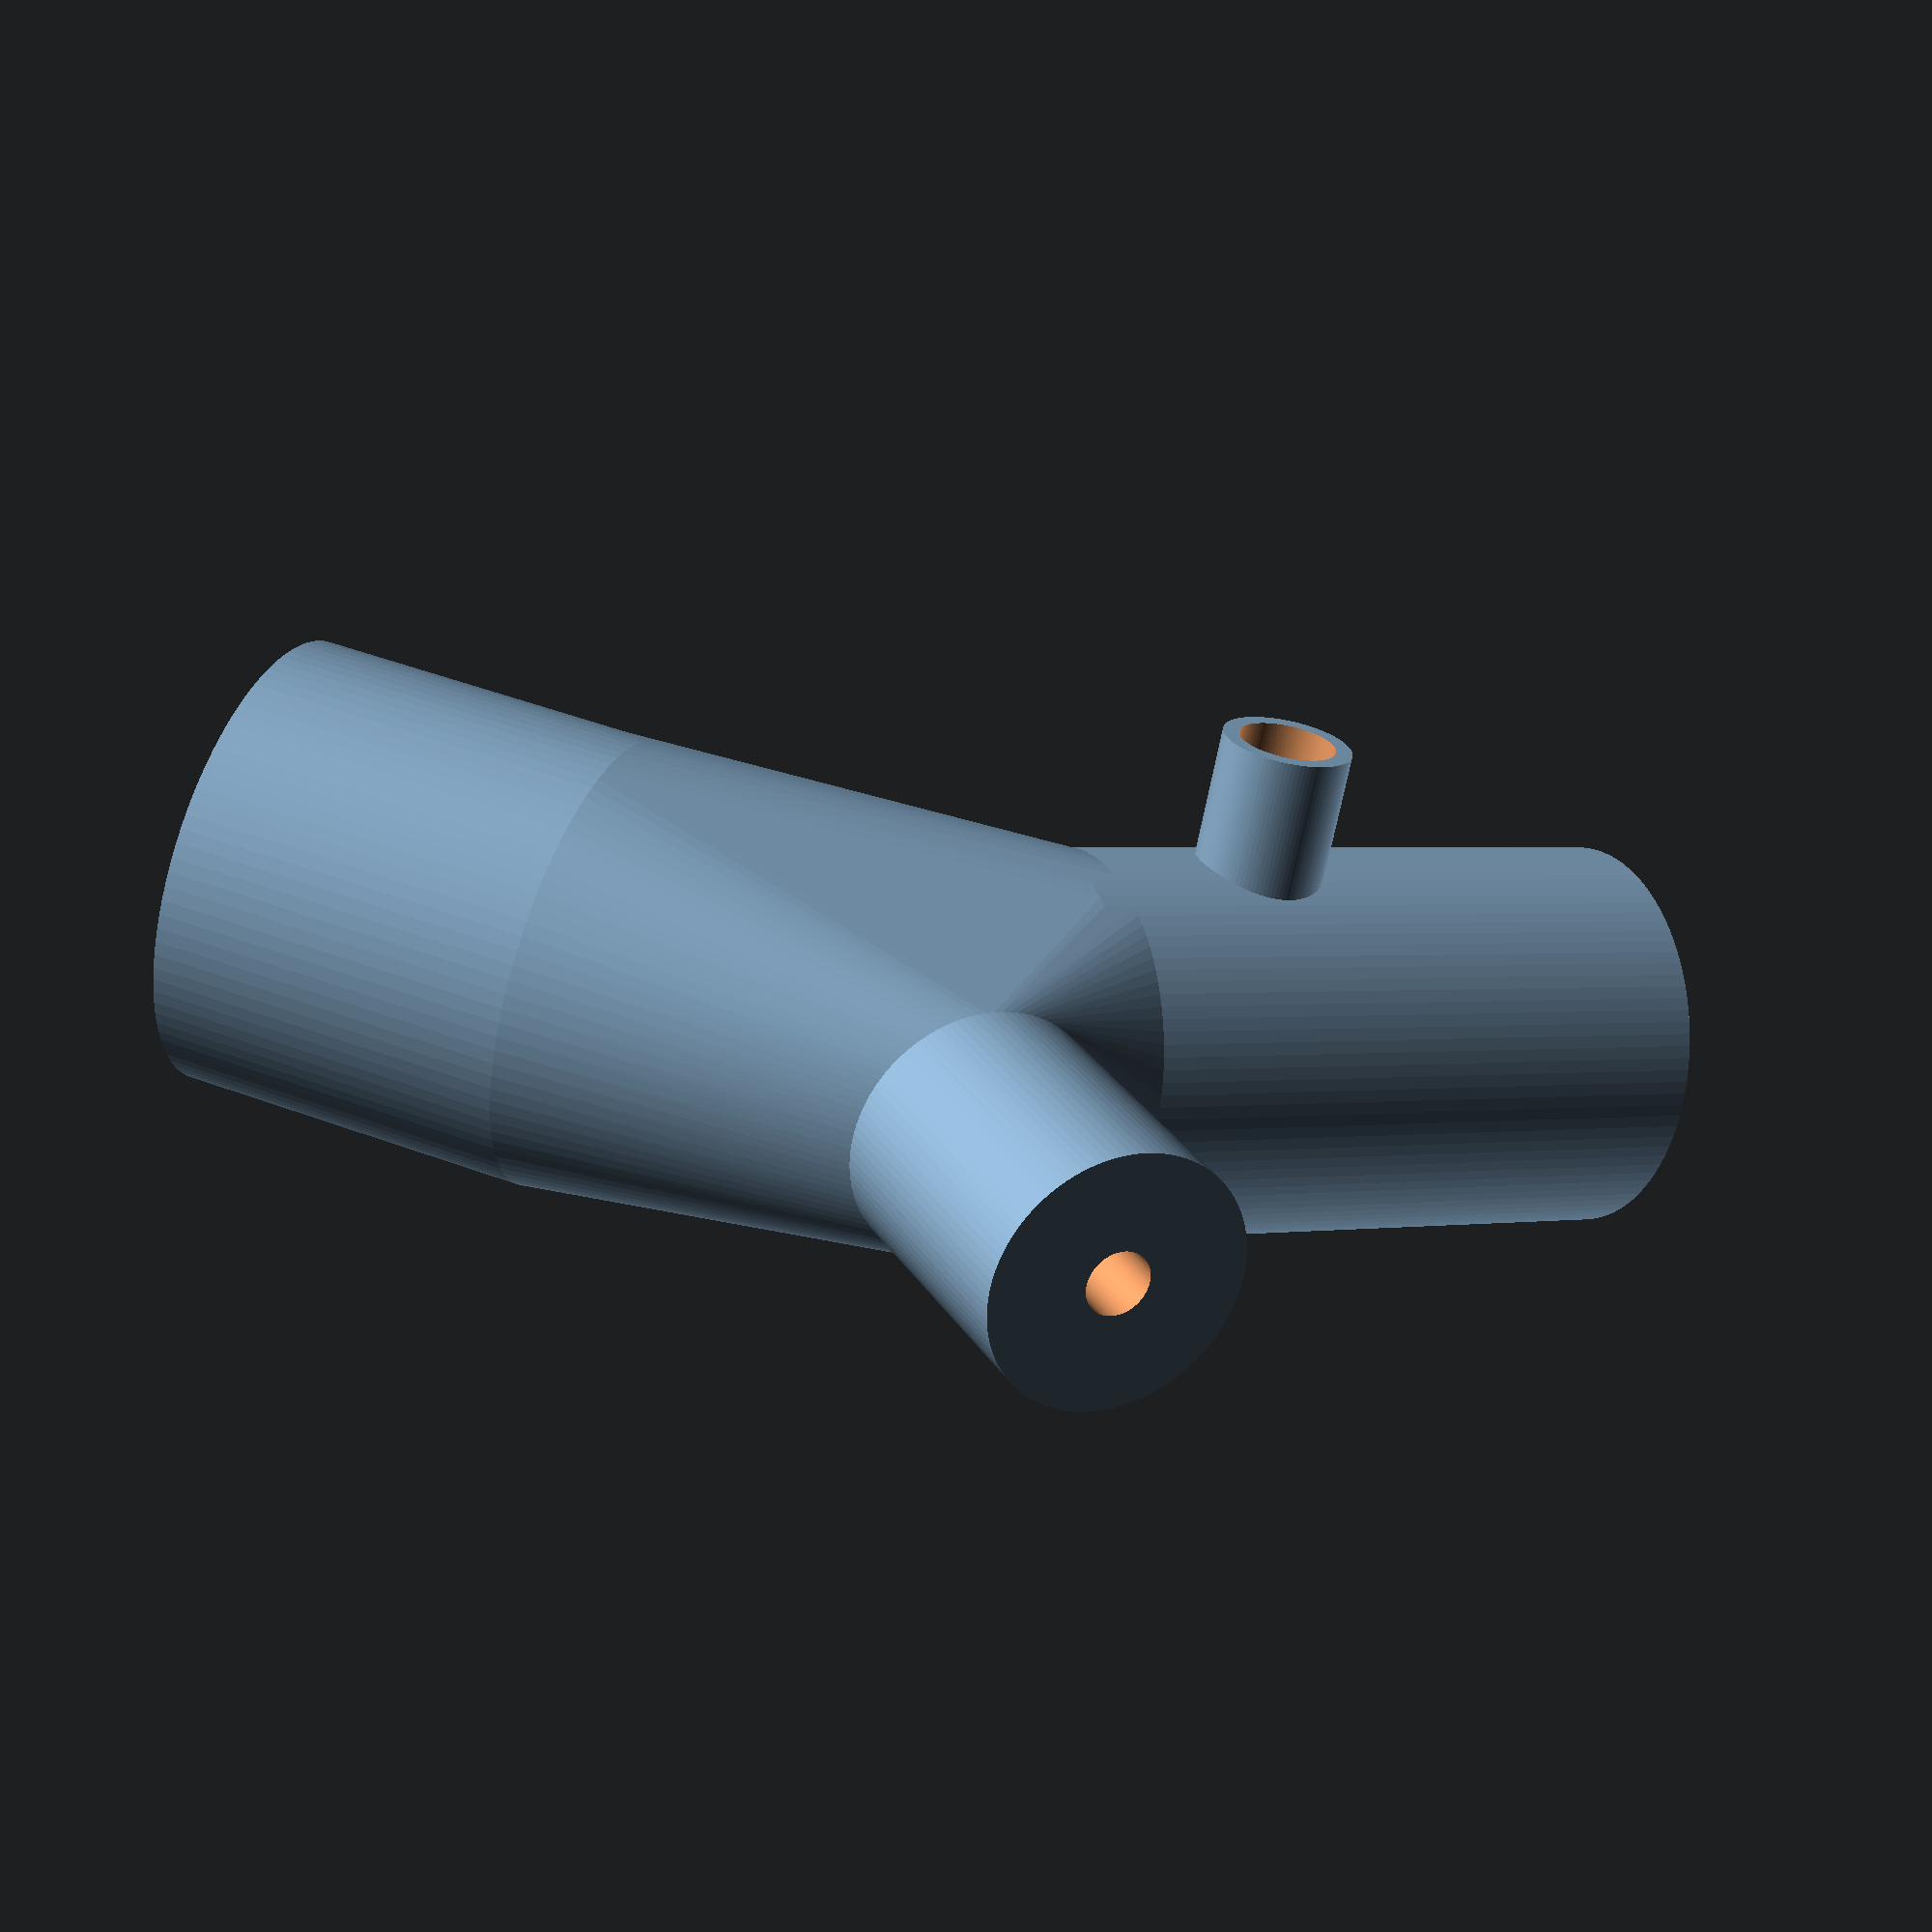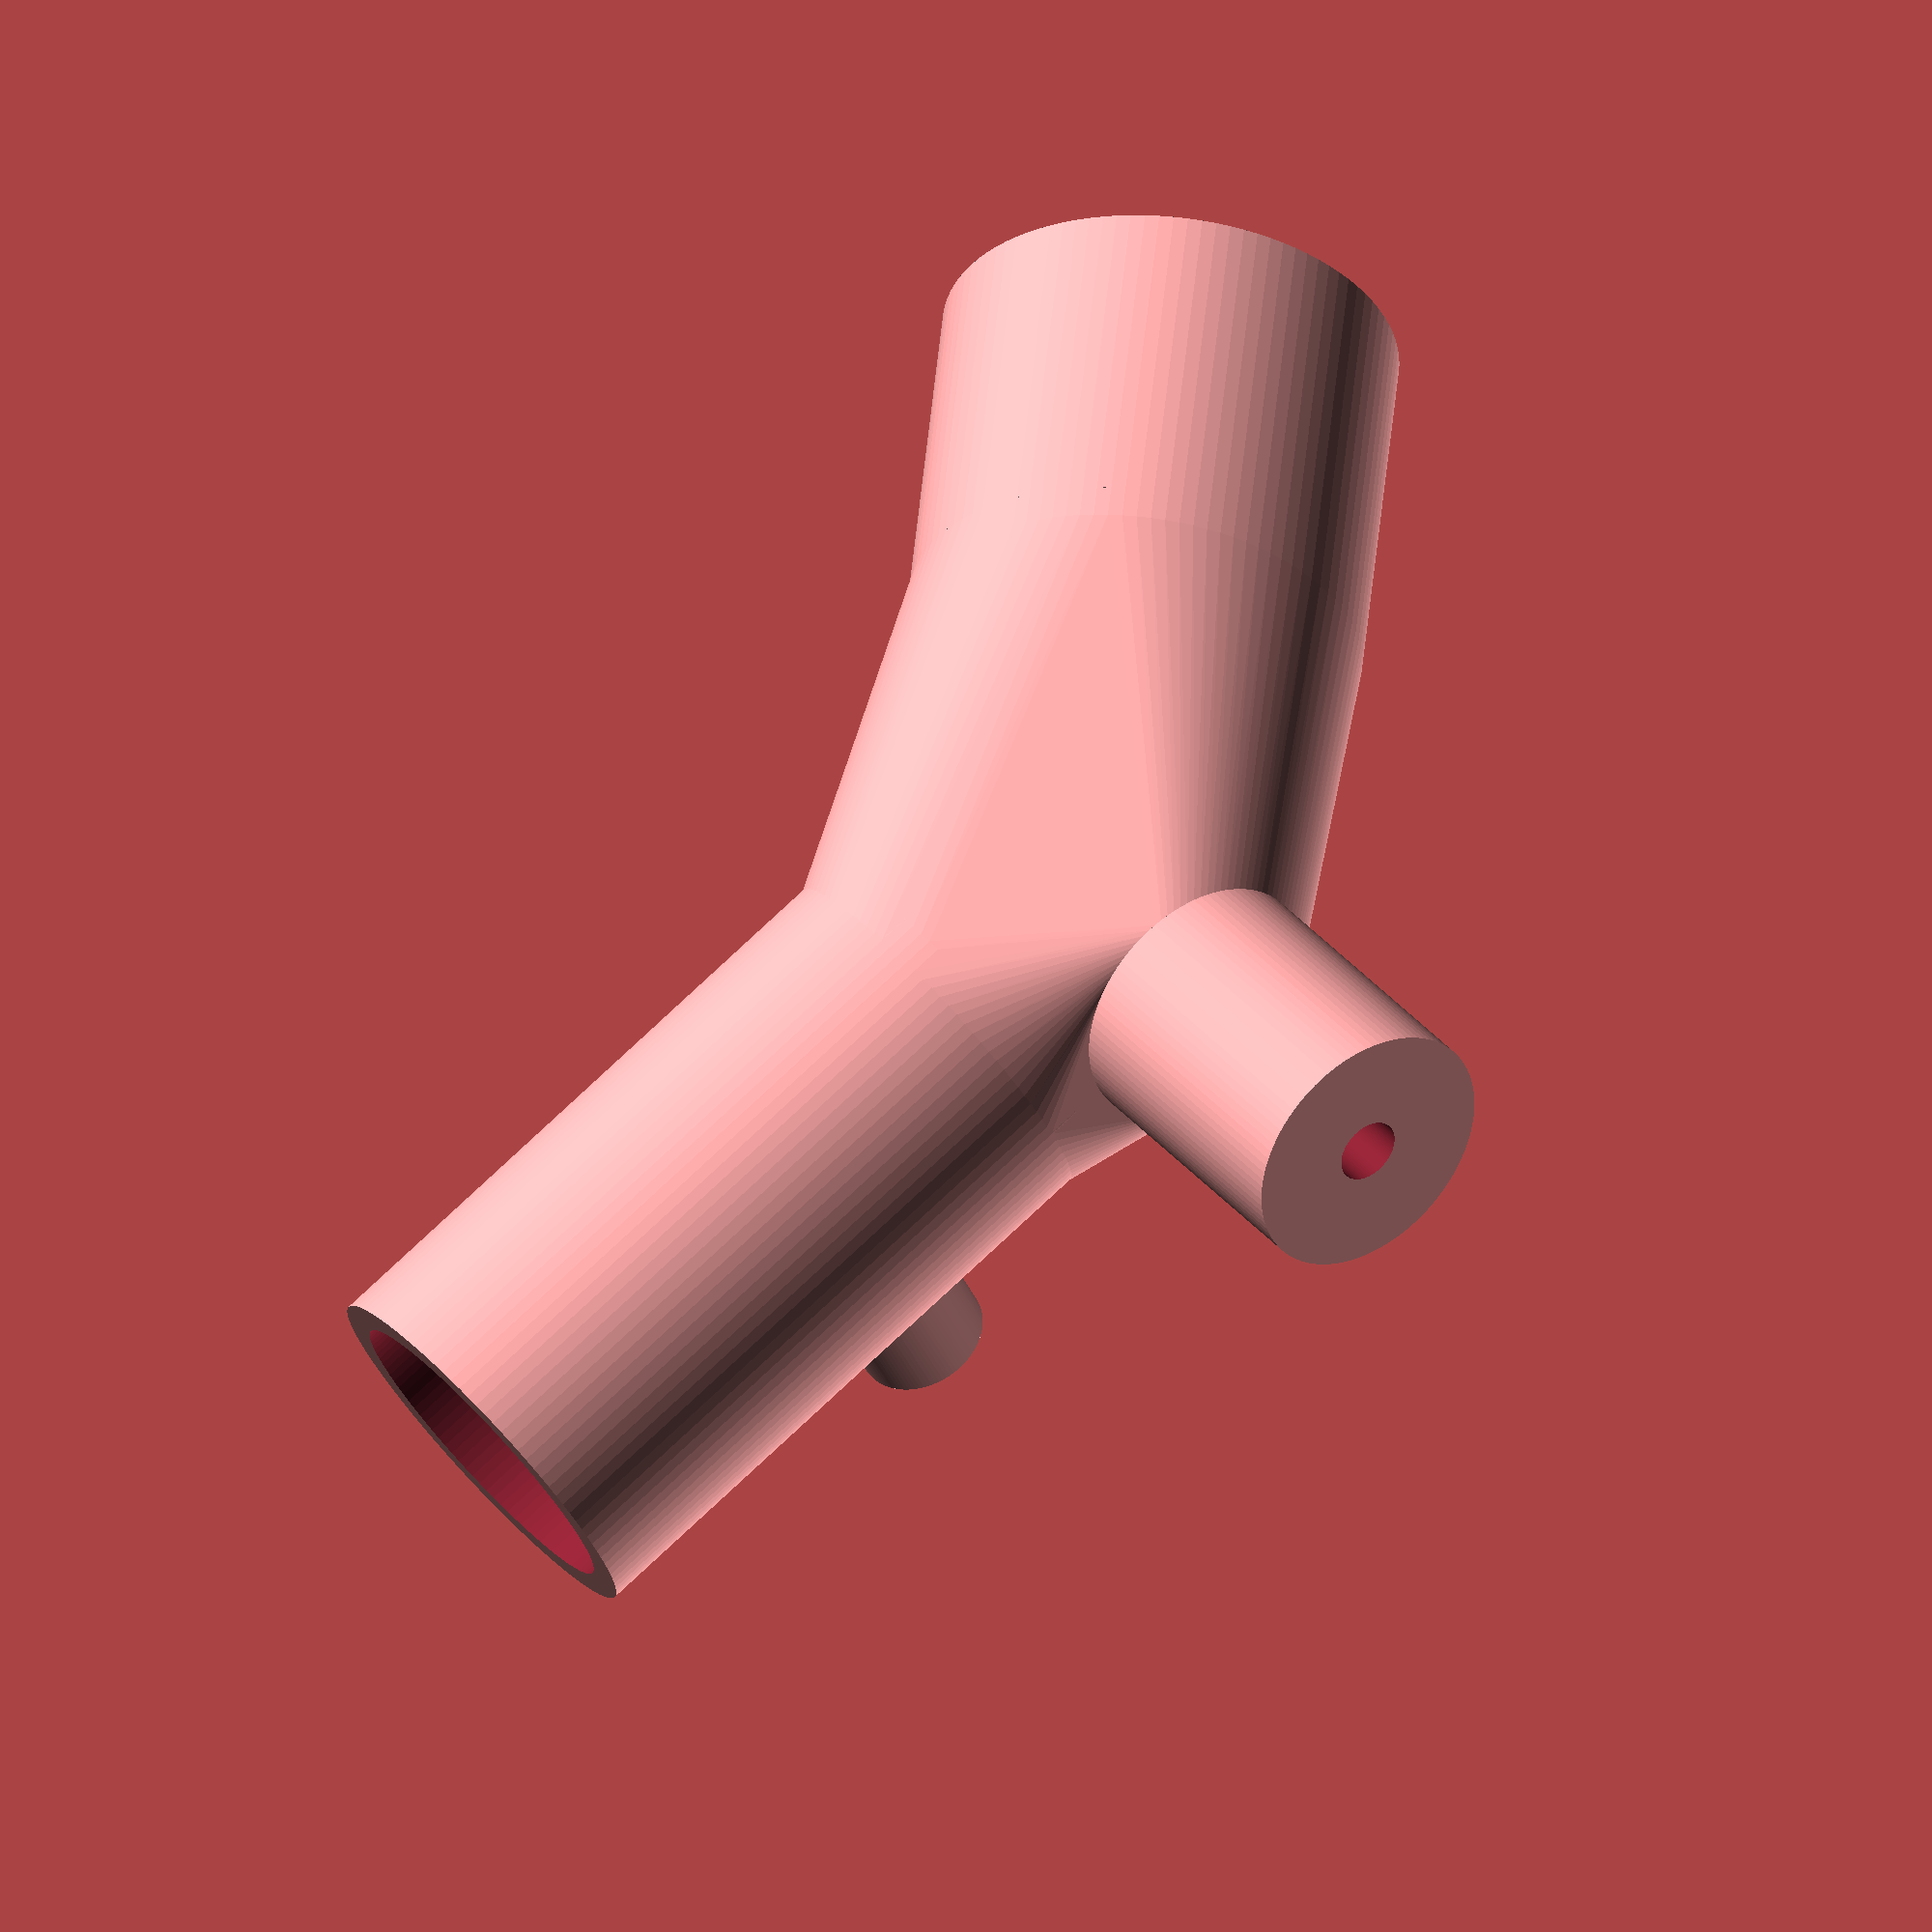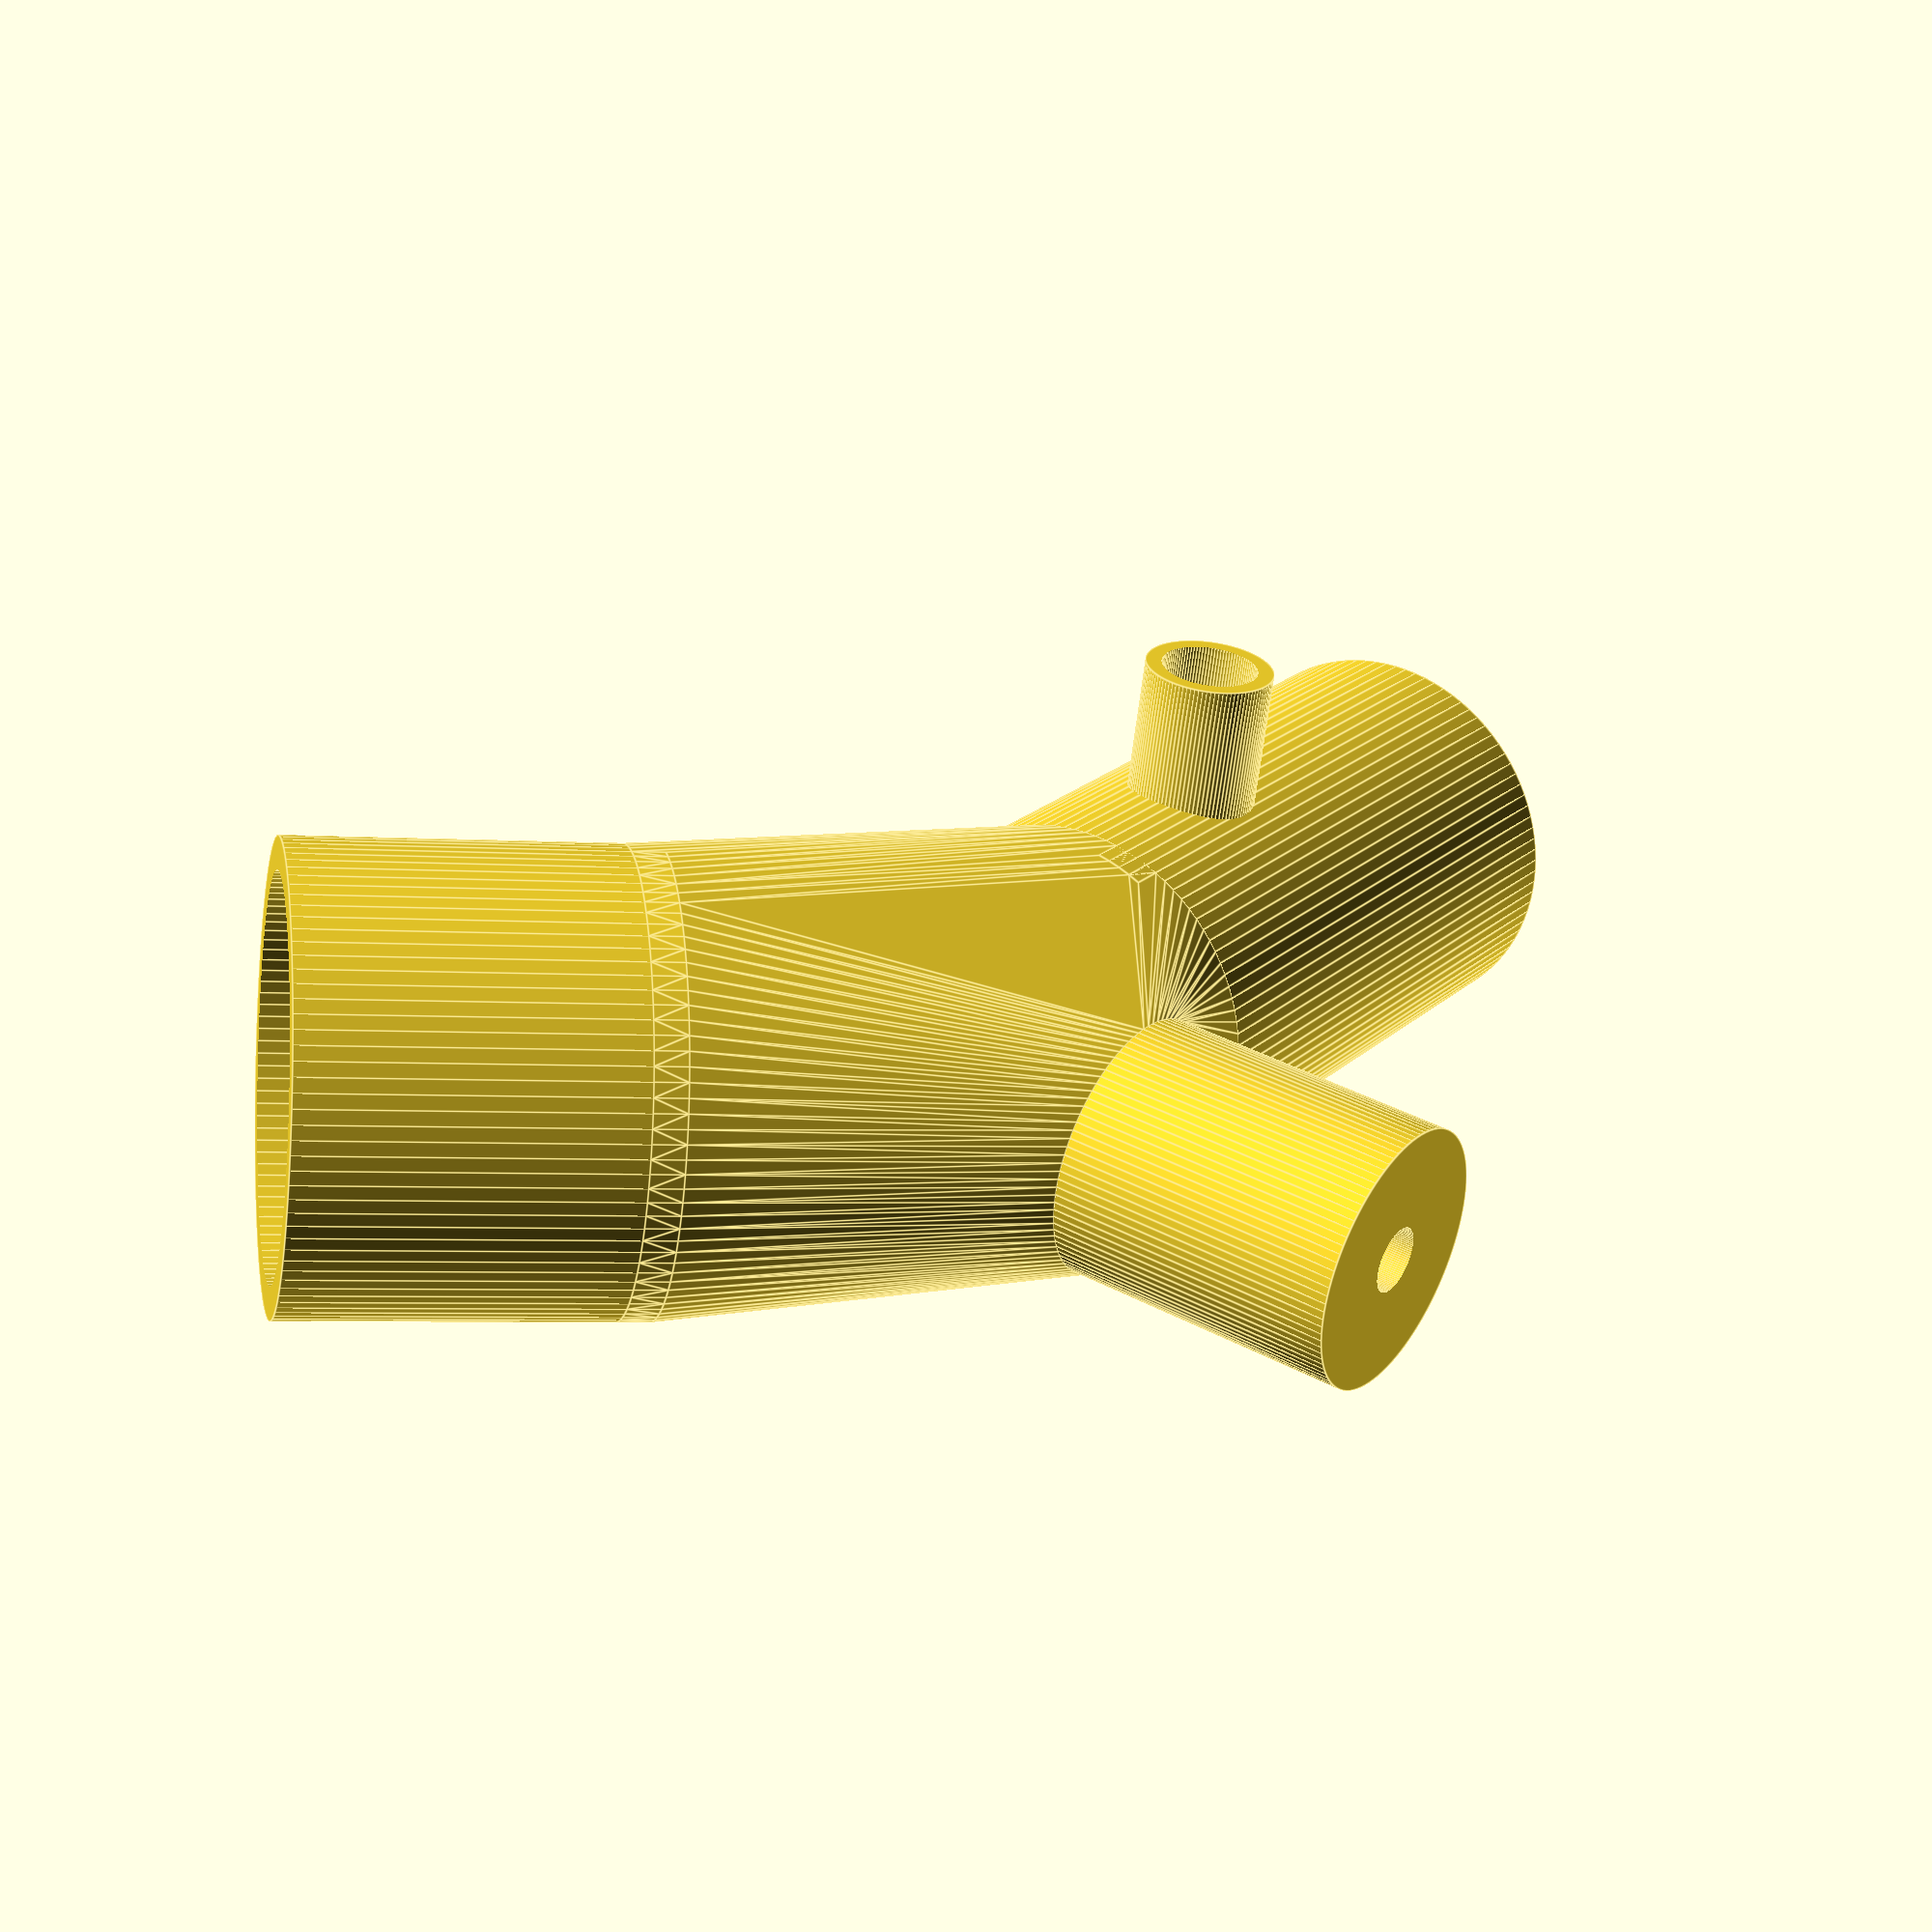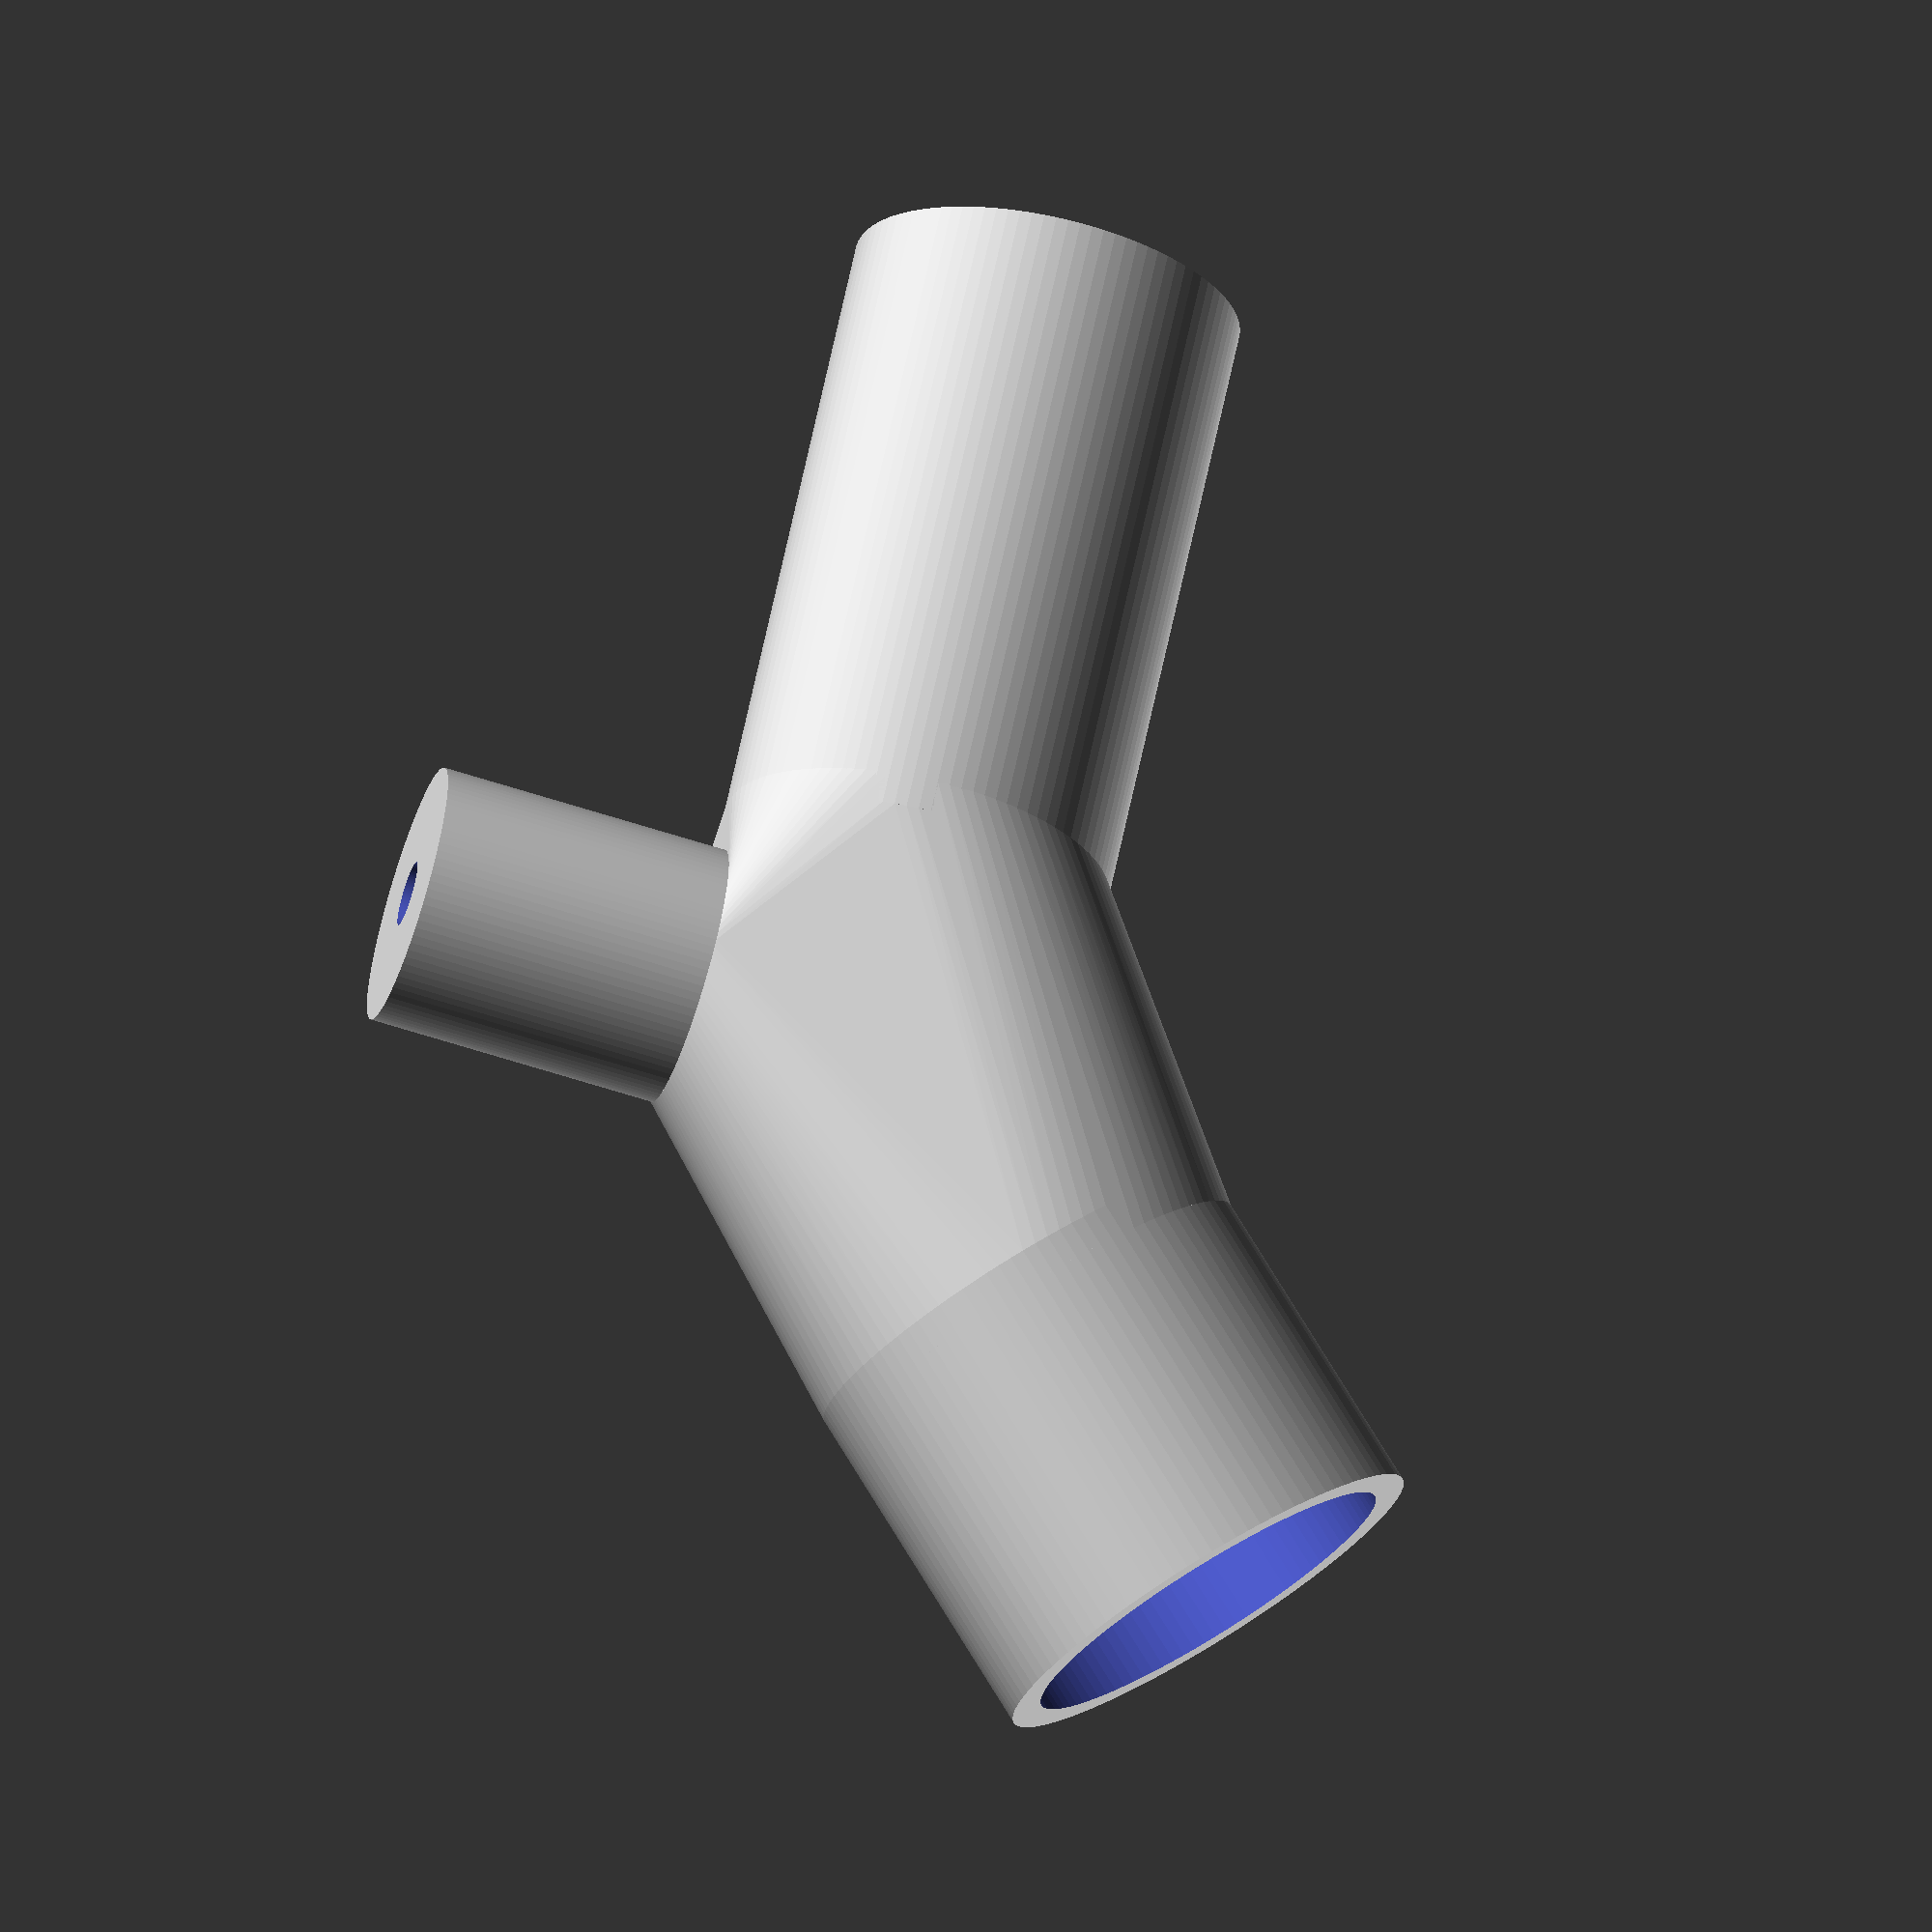
<openscad>
$fn = 100;
epsilon = 1;

inputOuterD = 14;
inputInnerD = 12;
inputHeight = 10;

outputAOuterD = 8;
outputAInnerD = 2;
outputAHeight = 10;
outputAAngle = 45;

outputBOuterD = 12;
outputBInnerD = 10;
outputBHeight = 20;
outputBAngle = 45;

oxOuterD = 4;
oxInnerD = 3;
oxHeight = 5;
oxBreakD = outputBInnerD * 0.7;
oxBreakOffset = outputBHeight * 0.2;
oxBreakThickness = 1;

module outputB(inner = false, socket = false) {
    translate([
        -cos(outputBAngle) * (outputBOuterD/2),
        0,
        inputOuterD
    ])
    rotate([
        0,
        -outputBAngle,
        0
    ])
    cylinder(d=inner == true ? outputBInnerD : outputBOuterD, h = socket == true ? 1 : outputBHeight +  (inner == true ? epsilon : 0));
} 

module oxygen(inner = false) {
    translate([
        -cos(outputBAngle) * (outputBOuterD/2),
        0,
        inputOuterD
    ])
    rotate([
        0,
        -outputBAngle,
        0
    ])
    translate([
        0,
        0,
        oxBreakOffset
    ])
    union() {

        difference() {
            cylinder(d=outputBInnerD, h=oxBreakThickness);

            translate([
                0,
                0,
                -epsilon
            ])
            cylinder(d=oxBreakD, h=oxBreakThickness + epsilon * 2);
        }

        translate([
            0,
            -outputBOuterD/2 + (outputBOuterD - outputBInnerD) / 2,
            oxInnerD/2 + oxBreakThickness,
        ])
        rotate([
            90,
            0,
            0
        ])
        difference() {
            if (inner == false) {
                cylinder(d=oxOuterD, h=oxHeight);
            }

            translate([
                0,
                0,
                -epsilon
            ])
            cylinder(d=oxInnerD, h=oxHeight + epsilon * 2);
        }
    }
}

module outputA(inner = false, socket = false) {
    translate([
        cos(outputAAngle) * (outputAOuterD/2),
        0,
        inputOuterD
    ])
    rotate([
        0,
        outputAAngle,
        0
    ])
    cylinder(d=inner == true ? outputAInnerD : outputAOuterD, h = socket == true ? 1 : outputAHeight + (inner == true ? epsilon : 0));
}

module input(inner = false, socket = false) {
    translate([
        0,
        0,
        socket == true ? 0 : -inputHeight - (inner == true ? epsilon : 0)
    ])
    cylinder(d=inner == true ? inputInnerD : inputOuterD, h = socket == true ? 1 : inputHeight + (inner == true ? epsilon * 2 : 0));
}

module body(inner = false) {
    hull() {
        input(inner, true);

        outputA(inner, true);
        outputB(inner, true);
    }
}

module branches(inner = false) {
    input(inner);
    outputA(inner);
    outputB(inner);
}


difference() {
    union() {
        body();
        branches();
    }

    body(true);
    branches(true);

    oxygen(true);
}

oxygen();

</openscad>
<views>
elev=128.9 azim=30.6 roll=248.3 proj=p view=solid
elev=123.5 azim=159.1 roll=174.1 proj=o view=wireframe
elev=184.9 azim=327.8 roll=282.5 proj=p view=edges
elev=101.8 azim=164.5 roll=31.6 proj=o view=wireframe
</views>
